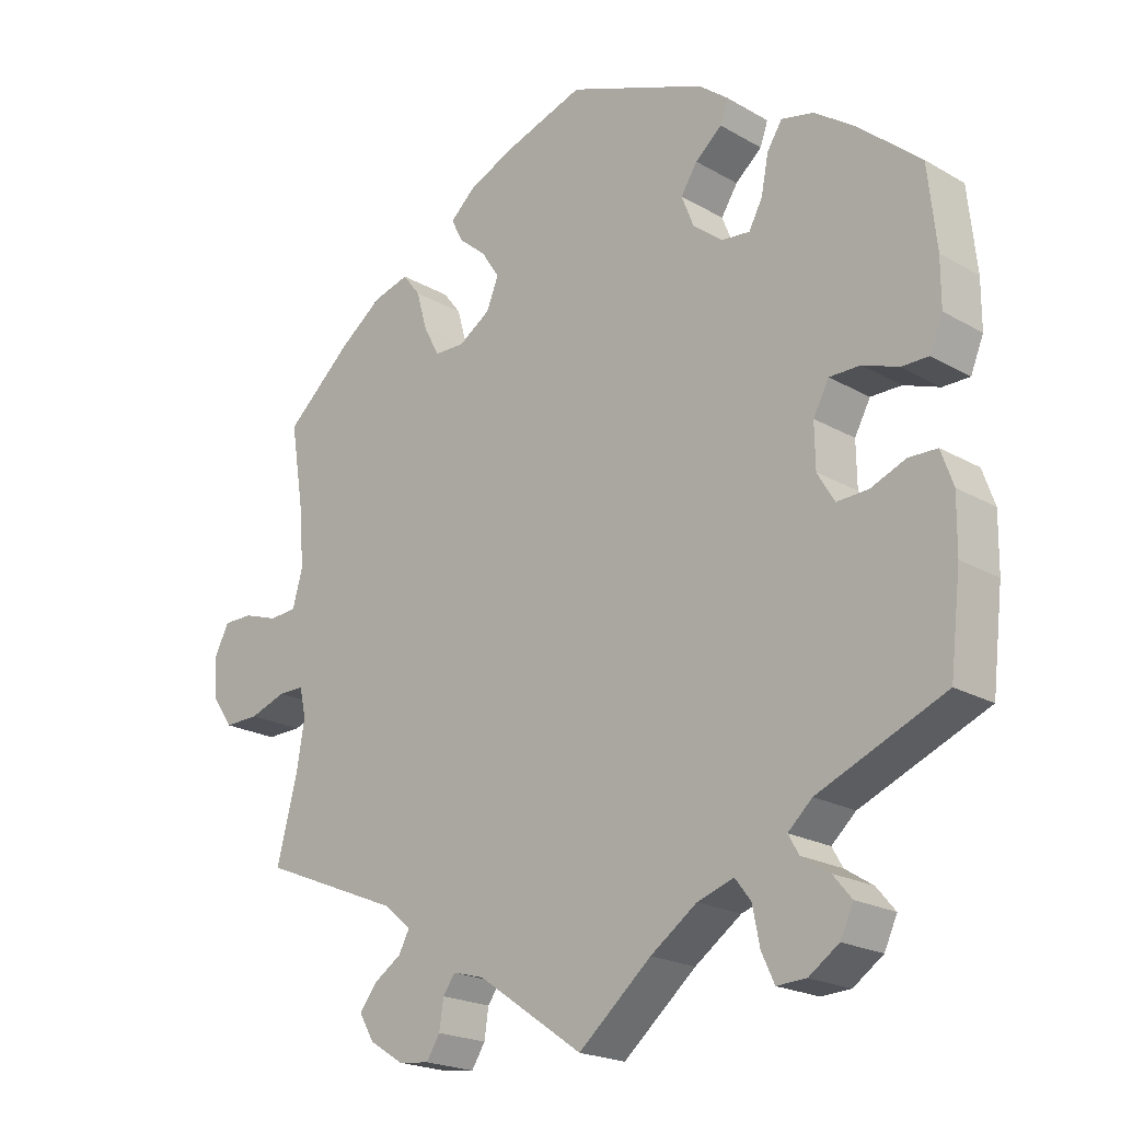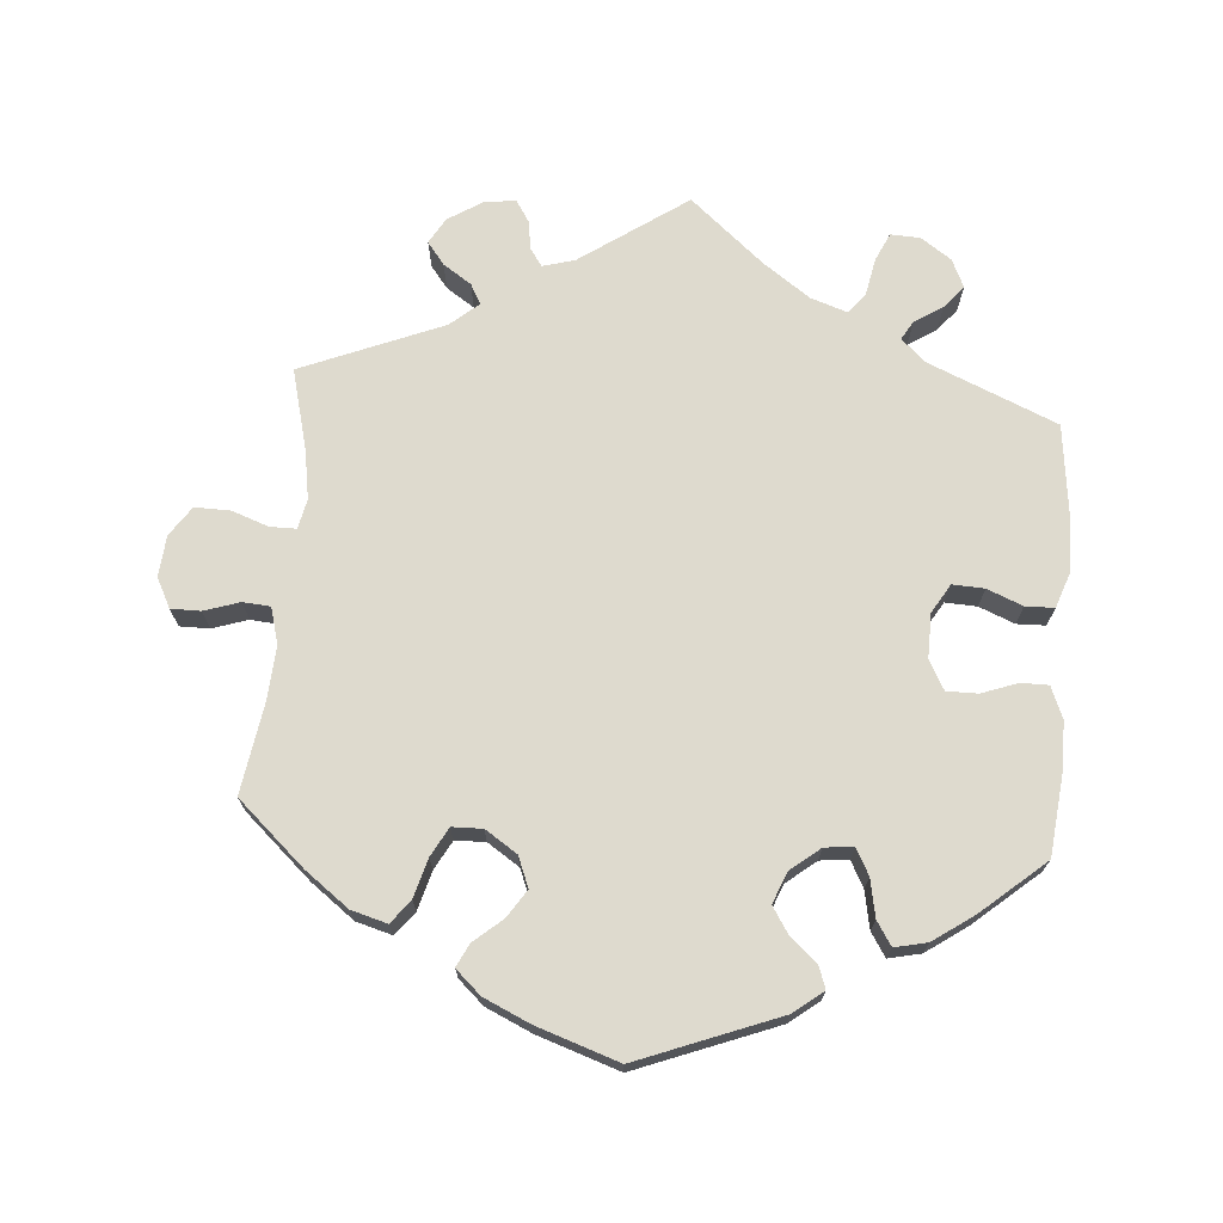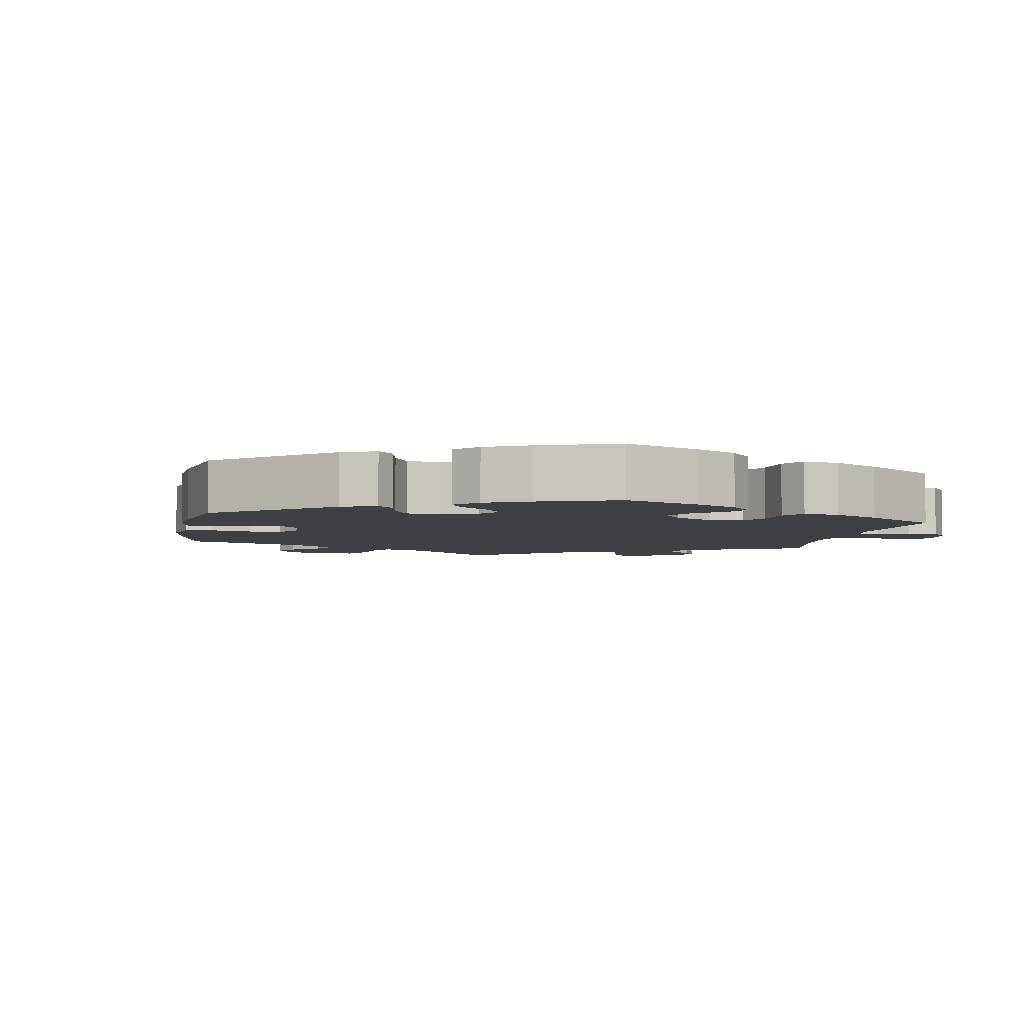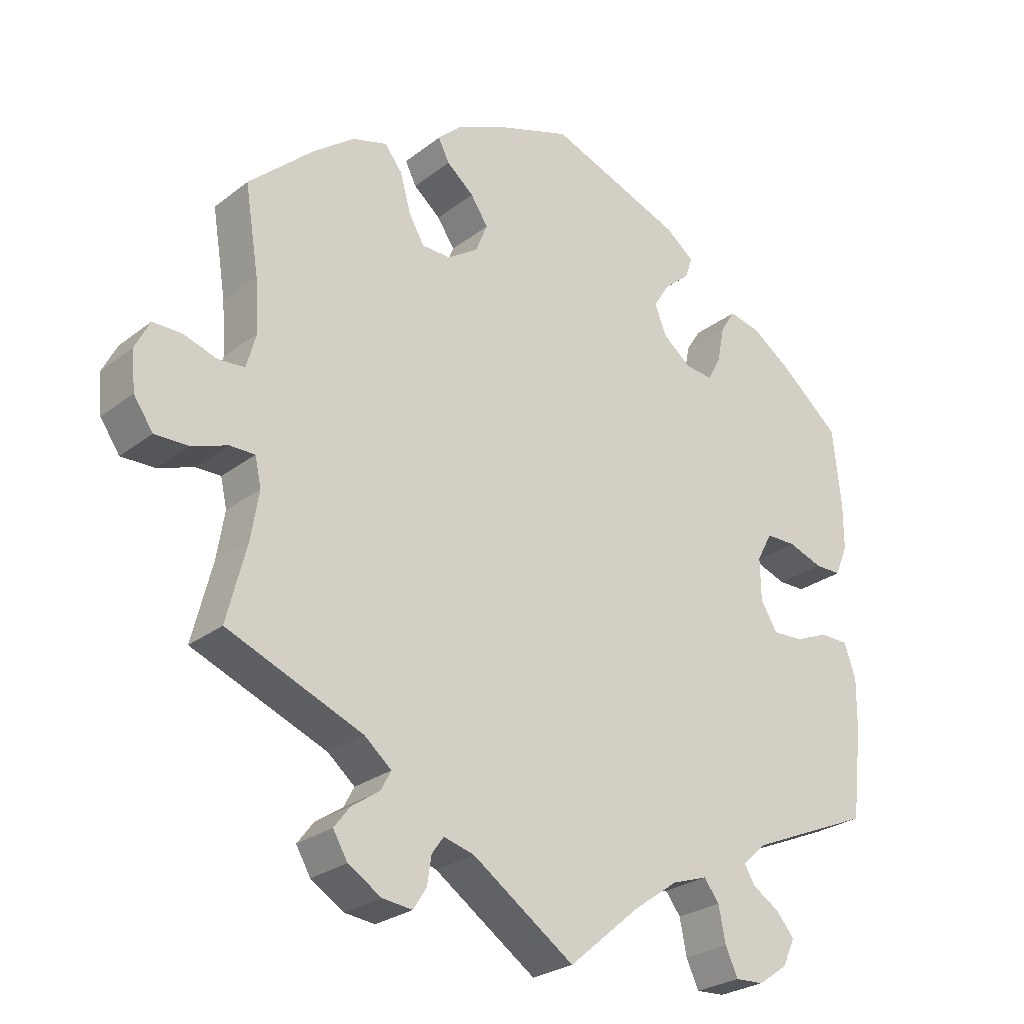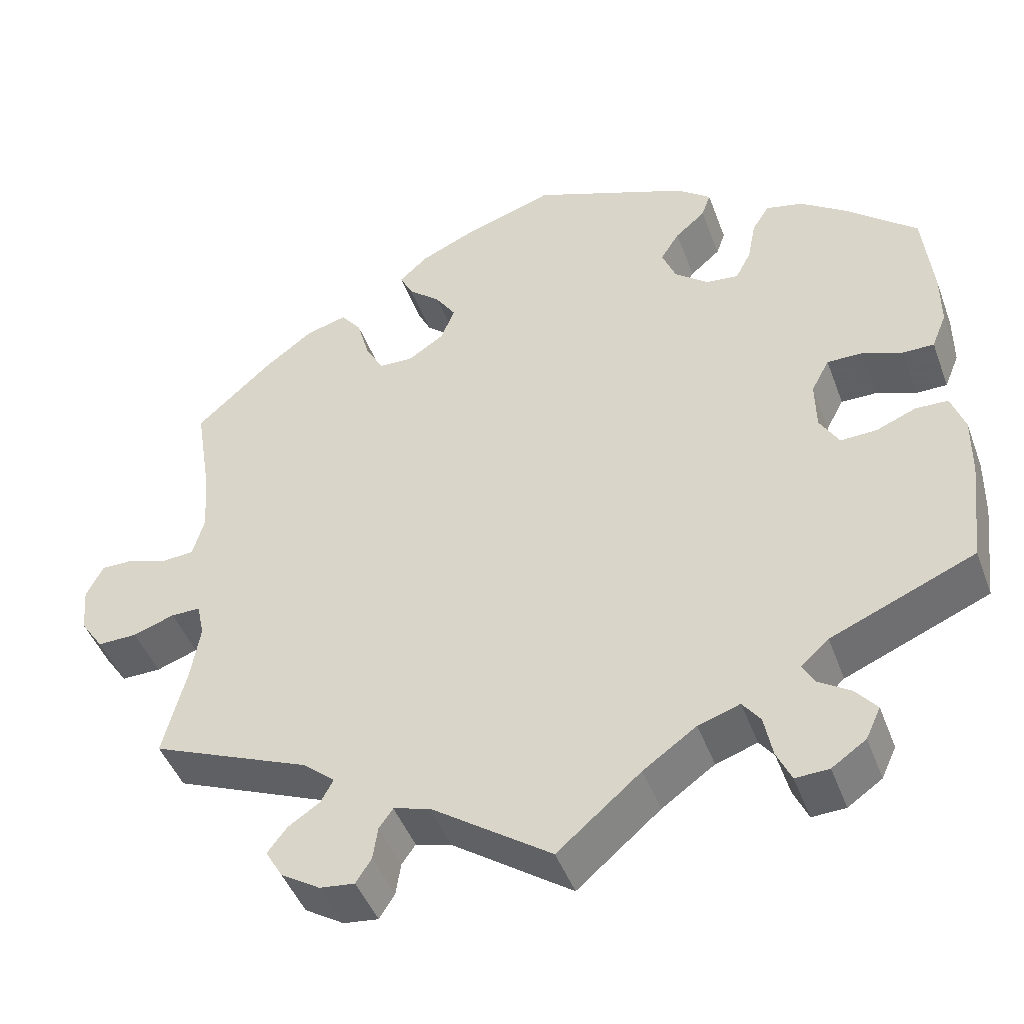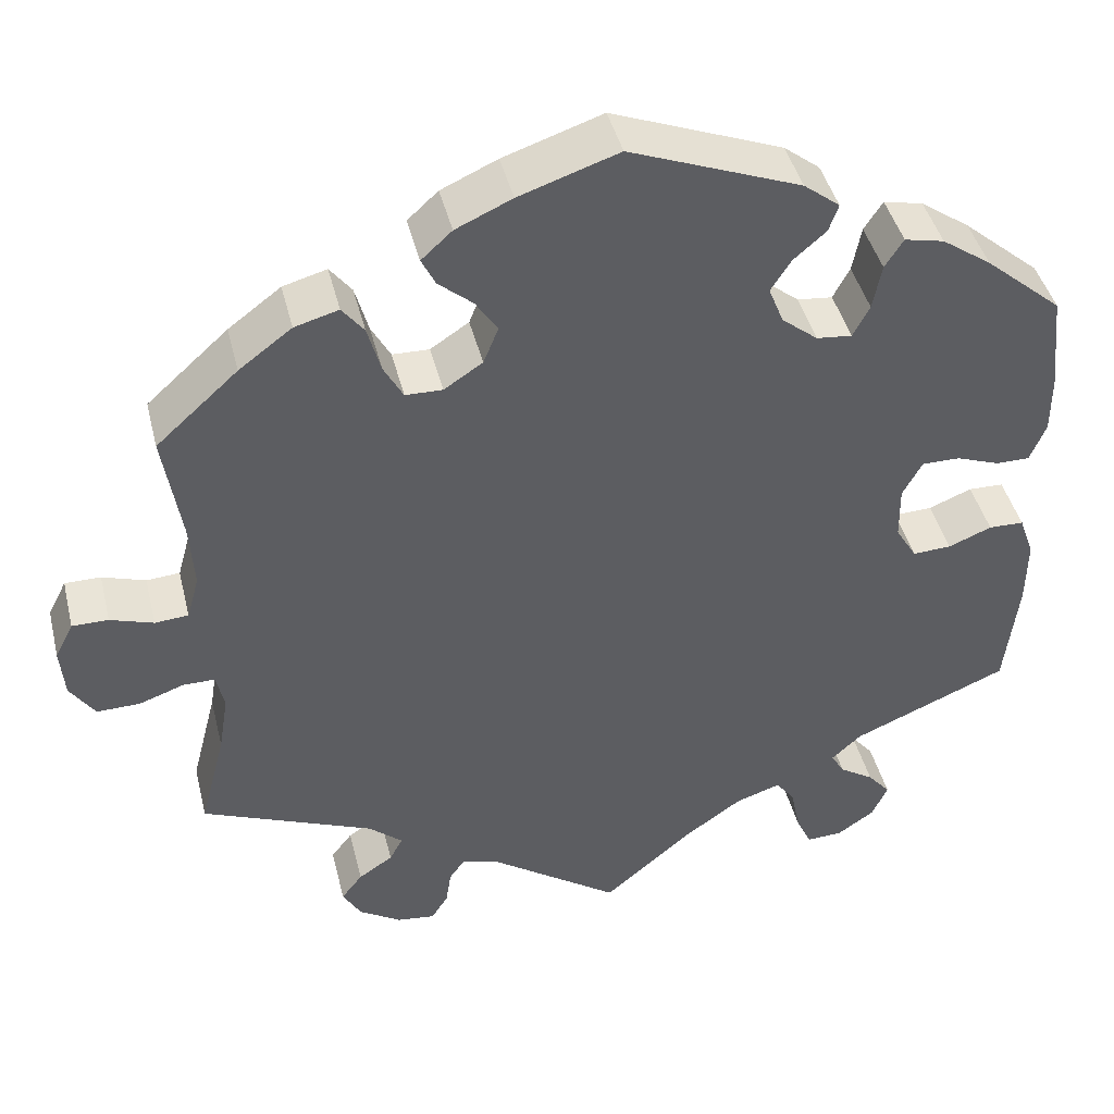
<metadata>
{"format":"obj","ext":"obj","renderer":"f3d","projection":"perspective","resolution":1024,"background":"white","views":[{"elev":-20.8,"azim":44.0,"up":"+Z"},{"elev":71.1,"azim":4.5,"up":"+Y"},{"elev":-4.6,"azim":49.9,"up":"+Y"},{"elev":-26.1,"azim":-39.6,"up":"+Z"},{"elev":-45.3,"azim":19.7,"up":"+Z"},{"elev":43.3,"azim":-13.7,"up":"+Z"}]}
</metadata>
<code>
v -0.472 0.07 -0.176
v -0.461 0.07 -0.109
v -0.47 0.07 -0.068
v -0.506 0.07 -0.068
v -0.557 0.07 -0.086
v -0.606 0.07 -0.087
v -0.634 0.07 -0.046
v -0.639 0.07 0.011
v -0.618 0.07 0.052
v -0.577 0.07 0.052
v -0.528 0.07 0.036
v -0.49 0.07 0.039
v -0.476 0.07 0.089
v -0.481 0.07 0.164
v -0.501 0.07 0.289
v -0.408 0.07 0.373
v -0.348 0.07 0.418
v -0.298 0.07 0.432
v -0.273 0.07 0.4
v -0.258 0.07 0.346
v -0.236 0.07 0.306
v -0.194 0.07 0.305
v -0.15 0.07 0.334
v -0.133 0.07 0.376
v -0.158 0.07 0.414
v -0.197 0.07 0.447
v -0.213 0.07 0.479
v -0.178 0.07 0.511
v -0.114 0.07 0.54
v -0.001 0.07 0.578
v 0.193 0.07 0.503
v 0.234 0.07 0.471
v 0.223 0.07 0.44
v 0.186 0.07 0.408
v 0.163 0.07 0.372
v 0.18 0.07 0.329
v 0.221 0.07 0.296
v 0.261 0.07 0.292
v 0.28 0.07 0.328
v 0.29 0.07 0.38
v 0.311 0.07 0.413
v 0.356 0.07 0.403
v 0.412 0.07 0.364
v 0.5 0.07 0.289
v 0.512 0.07 0.176
v 0.512 0.07 0.11
v 0.494 0.07 0.066
v 0.456 0.07 0.066
v 0.406 0.07 0.084
v 0.363 0.07 0.084
v 0.341 0.07 0.043
v 0.342 0.07 -0.018
v 0.366 0.07 -0.058
v 0.41 0.07 -0.056
v 0.459 0.07 -0.036
v 0.499 0.07 -0.037
v 0.516 0.07 -0.085
v 0.515 0.07 -0.161
v 0.5 0.07 -0.289
v 0.323 0.07 -0.364
v 0.289 0.07 -0.395
v 0.304 0.07 -0.421
v 0.343 0.07 -0.446
v 0.369 0.07 -0.477
v 0.351 0.07 -0.516
v 0.309 0.07 -0.545
v 0.268 0.07 -0.547
v 0.25 0.07 -0.508
v 0.24 0.07 -0.457
v 0.218 0.07 -0.428
v 0.167 0.07 -0.445
v 0.102 0.07 -0.491
v 0 0.07 -0.578
v -0.147 0.07 -0.476
v -0.191 0.07 -0.464
v -0.208 0.07 -0.488
v -0.214 0.07 -0.528
v -0.233 0.07 -0.558
v -0.276 0.07 -0.553
v -0.324 0.07 -0.523
v -0.345 0.07 -0.487
v -0.321 0.07 -0.456
v -0.282 0.07 -0.43
v -0.267 0.07 -0.402
v -0.306 0.07 -0.369
v -0.501 0.07 -0.289
v -0.472 0 -0.176
v -0.461 0 -0.109
v -0.47 0 -0.068
v -0.506 0 -0.068
v -0.557 0 -0.086
v -0.606 0 -0.087
v -0.634 0 -0.046
v -0.639 0 0.011
v -0.618 0 0.052
v -0.577 0 0.052
v -0.528 0 0.036
v -0.49 0 0.039
v -0.476 0 0.089
v -0.481 0 0.164
v -0.501 0 0.289
v -0.408 0 0.373
v -0.348 0 0.418
v -0.298 0 0.432
v -0.273 0 0.4
v -0.258 0 0.346
v -0.236 0 0.306
v -0.194 0 0.305
v -0.15 0 0.334
v -0.133 0 0.376
v -0.158 0 0.414
v -0.197 0 0.447
v -0.213 0 0.479
v -0.178 0 0.511
v -0.114 0 0.54
v -0.001 0 0.578
v 0.193 0 0.503
v 0.234 0 0.471
v 0.223 0 0.44
v 0.186 0 0.408
v 0.163 0 0.372
v 0.18 0 0.329
v 0.221 0 0.296
v 0.261 0 0.292
v 0.28 0 0.328
v 0.29 0 0.38
v 0.311 0 0.413
v 0.356 0 0.403
v 0.412 0 0.364
v 0.5 0 0.289
v 0.512 0 0.176
v 0.512 0 0.11
v 0.494 0 0.066
v 0.456 0 0.066
v 0.406 0 0.084
v 0.363 0 0.084
v 0.341 0 0.043
v 0.342 0 -0.018
v 0.366 0 -0.058
v 0.41 0 -0.056
v 0.459 0 -0.036
v 0.499 0 -0.037
v 0.516 0 -0.085
v 0.515 0 -0.161
v 0.5 0 -0.289
v 0.323 0 -0.364
v 0.289 0 -0.395
v 0.304 0 -0.421
v 0.343 0 -0.446
v 0.369 0 -0.477
v 0.351 0 -0.516
v 0.309 0 -0.545
v 0.268 0 -0.547
v 0.25 0 -0.508
v 0.24 0 -0.457
v 0.218 0 -0.428
v 0.167 0 -0.445
v 0.102 0 -0.491
v 0 0 -0.578
v -0.147 0 -0.476
v -0.191 0 -0.464
v -0.208 0 -0.488
v -0.214 0 -0.528
v -0.233 0 -0.558
v -0.276 0 -0.553
v -0.324 0 -0.523
v -0.345 0 -0.487
v -0.321 0 -0.456
v -0.282 0 -0.43
v -0.267 0 -0.402
v -0.306 0 -0.369
v -0.501 0 -0.289
f 85 86 1
f 84 85 1 2
f 80 81 82 83
f 80 83 84
f 79 80 84
f 76 77 78 79
f 75 76 79 84
f 74 75 84 2
f 72 73 74 2
f 66 67 68 69
f 66 69 70
f 65 66 70
f 62 63 64 65
f 61 62 65 70
f 60 61 70 71
f 58 59 60
f 57 58 60 71
f 54 55 56 57
f 53 54 57 71
f 46 47 48 49
f 46 49 50
f 45 46 50
f 44 45 50
f 43 44 50
f 42 43 50 51
f 39 40 41 42
f 38 39 42 51
f 31 32 33 34
f 31 34 35
f 30 31 35
f 29 30 35 36
f 25 26 27 28
f 24 25 28 29
f 17 18 19 20
f 17 20 21
f 14 15 16 17
f 13 14 17 21
f 12 13 21 22
f 8 9 10 11
f 8 11 12
f 7 8 12
f 4 5 6 7
f 3 4 7 12
f 52 53 71 72
f 37 38 51 52
f 24 29 36 37
f 23 24 37 52
f 22 23 52 72
f 12 22 72
f 2 3 12 72
f 87 172 171
f 88 87 171 170
f 169 168 167 166
f 170 169 166
f 170 166 165
f 165 164 163 162
f 170 165 162 161
f 88 170 161 160
f 88 160 159 158
f 155 154 153 152
f 156 155 152
f 156 152 151
f 151 150 149 148
f 156 151 148 147
f 157 156 147 146
f 146 145 144
f 157 146 144 143
f 143 142 141 140
f 157 143 140 139
f 135 134 133 132
f 136 135 132
f 136 132 131
f 136 131 130
f 136 130 129
f 137 136 129 128
f 128 127 126 125
f 137 128 125 124
f 120 119 118 117
f 121 120 117
f 121 117 116
f 122 121 116 115
f 114 113 112 111
f 115 114 111 110
f 106 105 104 103
f 107 106 103
f 103 102 101 100
f 107 103 100 99
f 108 107 99 98
f 97 96 95 94
f 98 97 94
f 98 94 93
f 93 92 91 90
f 98 93 90 89
f 158 157 139 138
f 138 137 124 123
f 123 122 115 110
f 138 123 110 109
f 158 138 109 108
f 158 108 98
f 158 98 89 88
f 1 87 88 2
f 2 88 89 3
f 3 89 90 4
f 4 90 91 5
f 5 91 92 6
f 6 92 93 7
f 7 93 94 8
f 8 94 95 9
f 9 95 96 10
f 10 96 97 11
f 11 97 98 12
f 12 98 99 13
f 13 99 100 14
f 14 100 101 15
f 15 101 102 16
f 16 102 103 17
f 17 103 104 18
f 18 104 105 19
f 19 105 106 20
f 20 106 107 21
f 21 107 108 22
f 22 108 109 23
f 23 109 110 24
f 24 110 111 25
f 25 111 112 26
f 26 112 113 27
f 27 113 114 28
f 28 114 115 29
f 29 115 116 30
f 30 116 117 31
f 31 117 118 32
f 32 118 119 33
f 33 119 120 34
f 34 120 121 35
f 35 121 122 36
f 36 122 123 37
f 37 123 124 38
f 38 124 125 39
f 39 125 126 40
f 40 126 127 41
f 41 127 128 42
f 42 128 129 43
f 43 129 130 44
f 44 130 131 45
f 45 131 132 46
f 46 132 133 47
f 47 133 134 48
f 48 134 135 49
f 49 135 136 50
f 50 136 137 51
f 51 137 138 52
f 52 138 139 53
f 53 139 140 54
f 54 140 141 55
f 55 141 142 56
f 56 142 143 57
f 57 143 144 58
f 58 144 145 59
f 59 145 146 60
f 60 146 147 61
f 61 147 148 62
f 62 148 149 63
f 63 149 150 64
f 64 150 151 65
f 65 151 152 66
f 66 152 153 67
f 67 153 154 68
f 68 154 155 69
f 69 155 156 70
f 70 156 157 71
f 71 157 158 72
f 72 158 159 73
f 73 159 160 74
f 74 160 161 75
f 75 161 162 76
f 76 162 163 77
f 77 163 164 78
f 78 164 165 79
f 79 165 166 80
f 80 166 167 81
f 81 167 168 82
f 82 168 169 83
f 83 169 170 84
f 84 170 171 85
f 85 171 172 86
f 86 172 87 1

</code>
